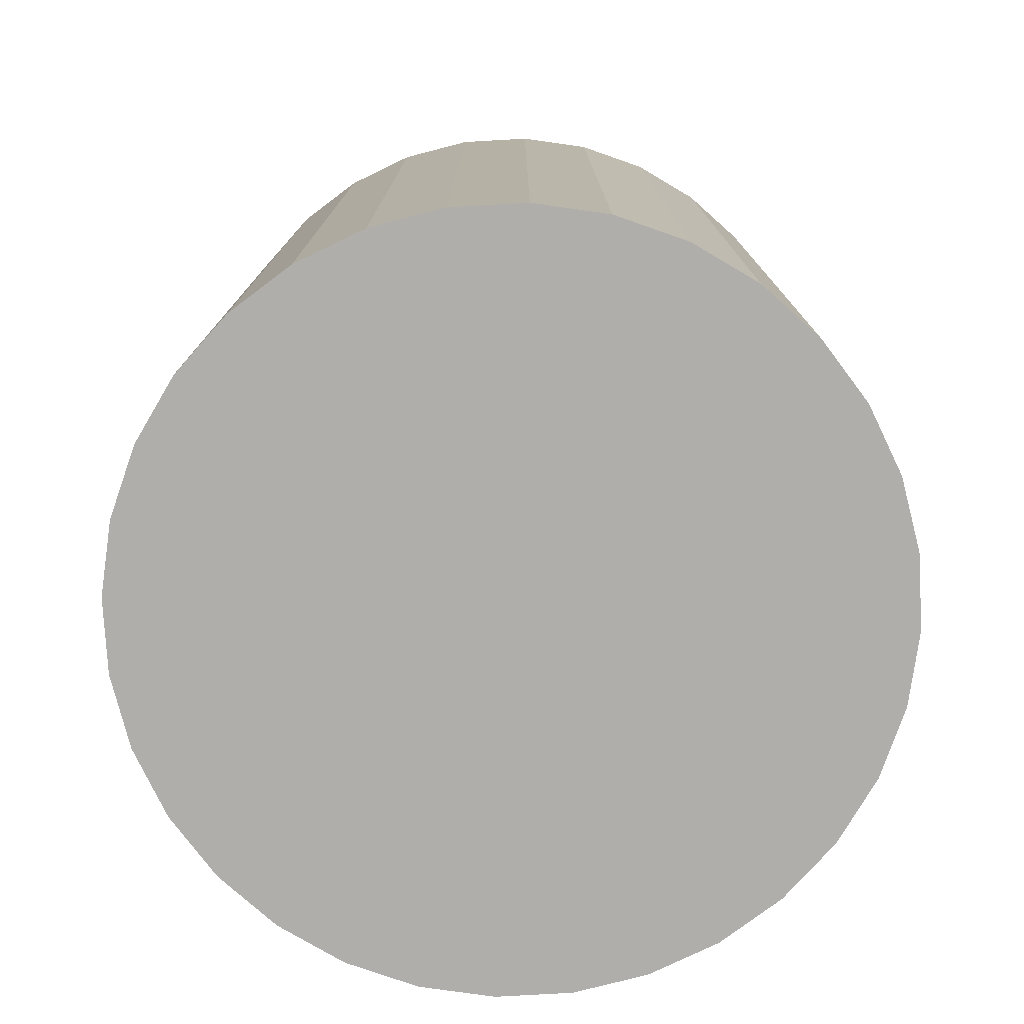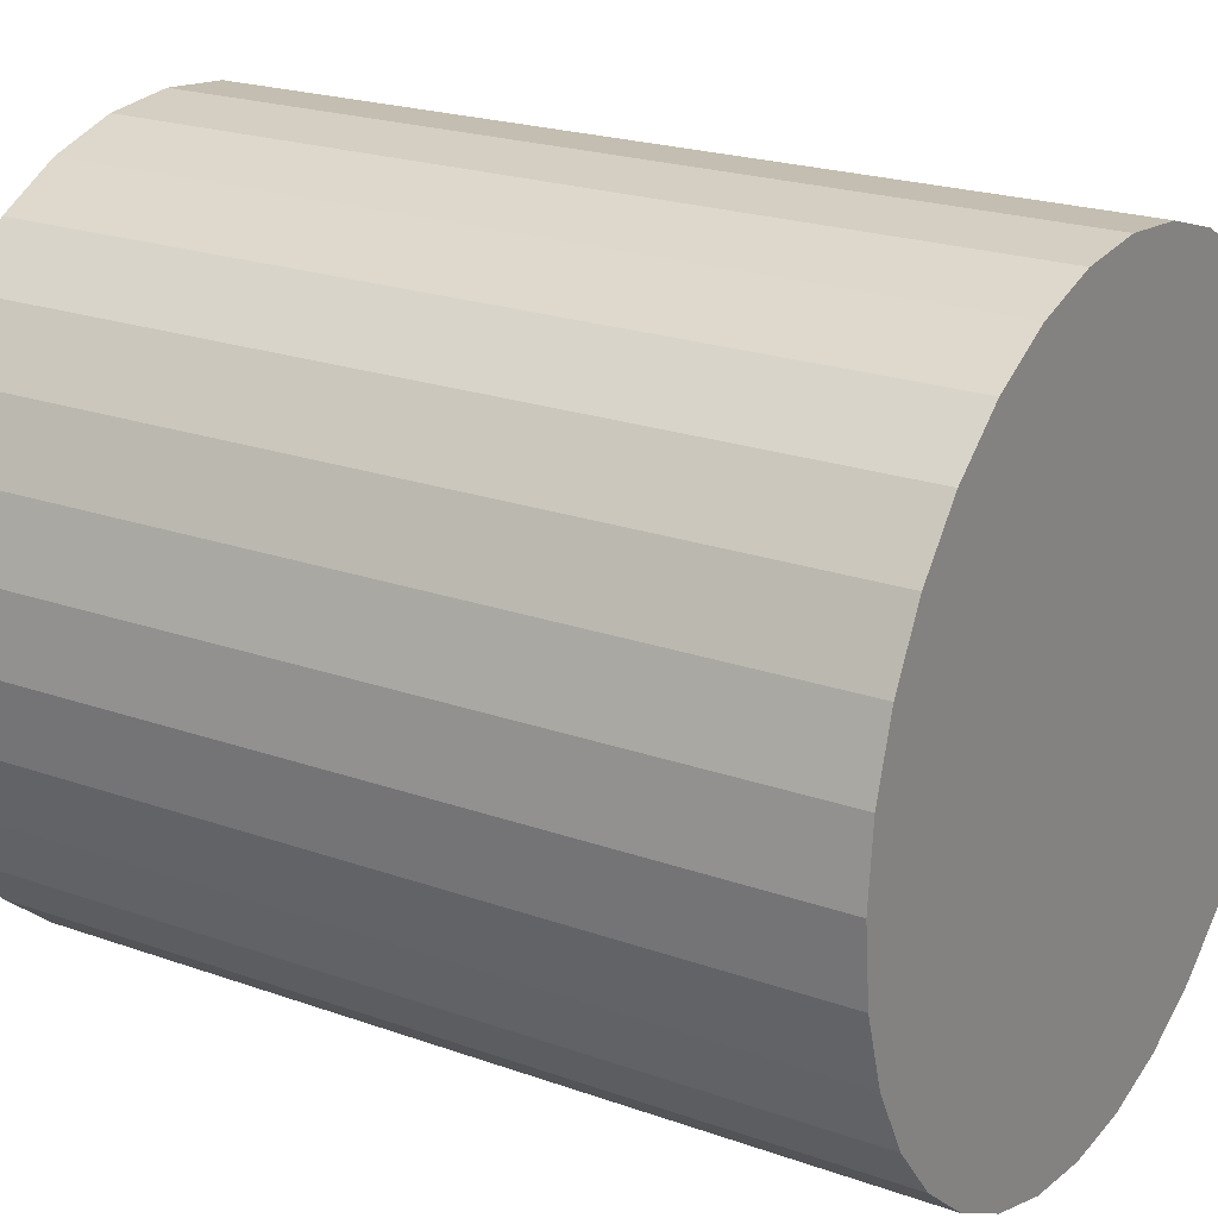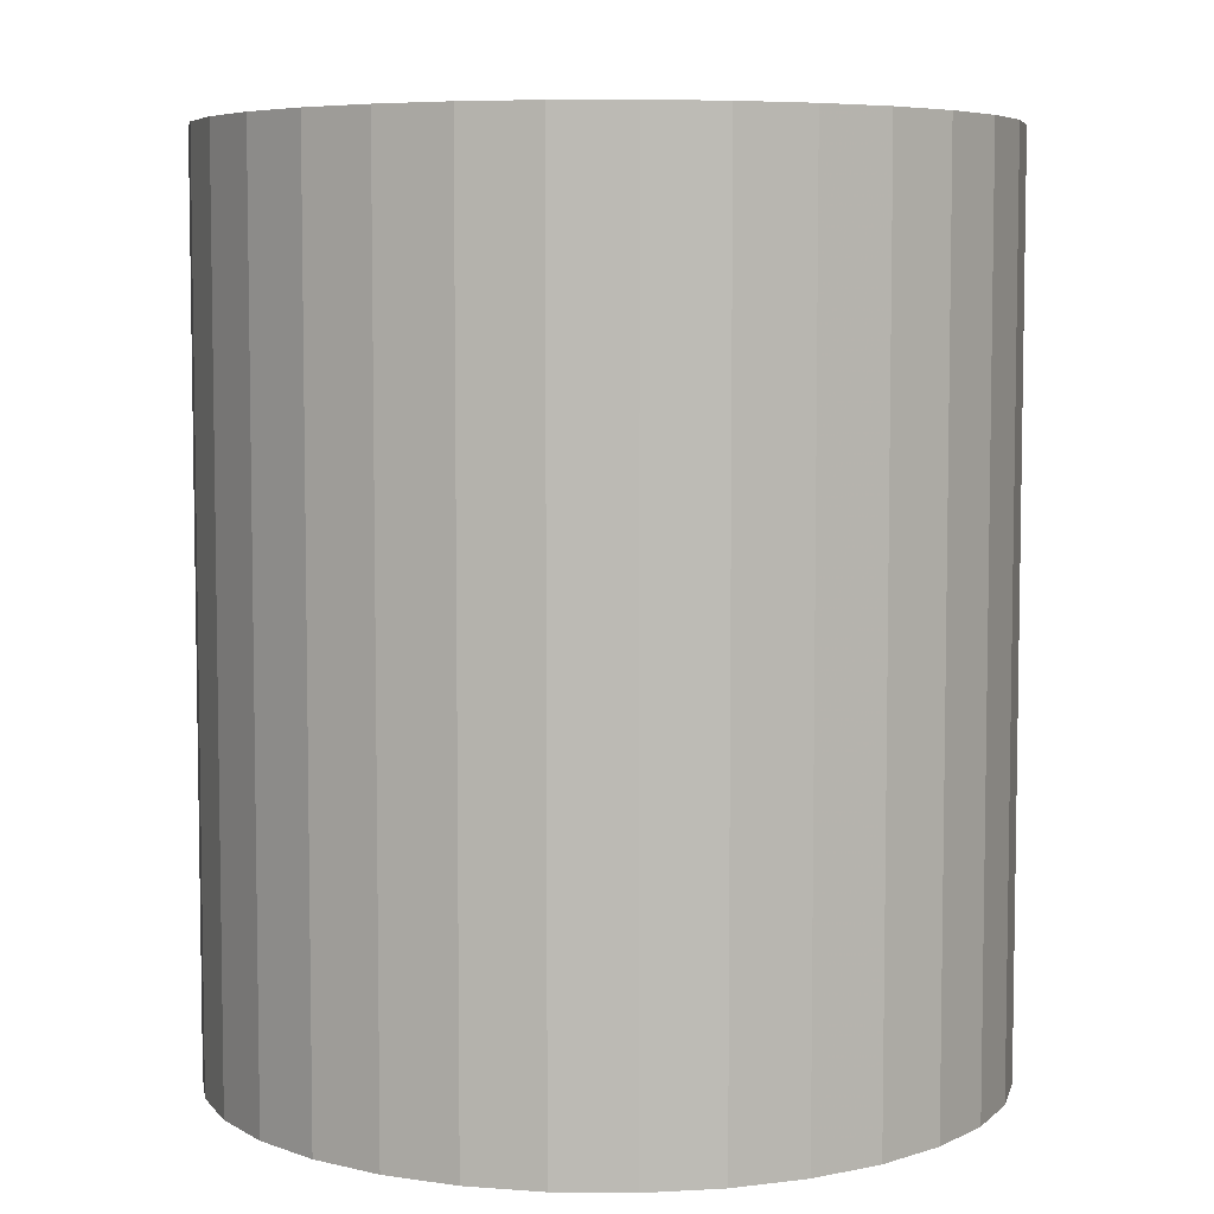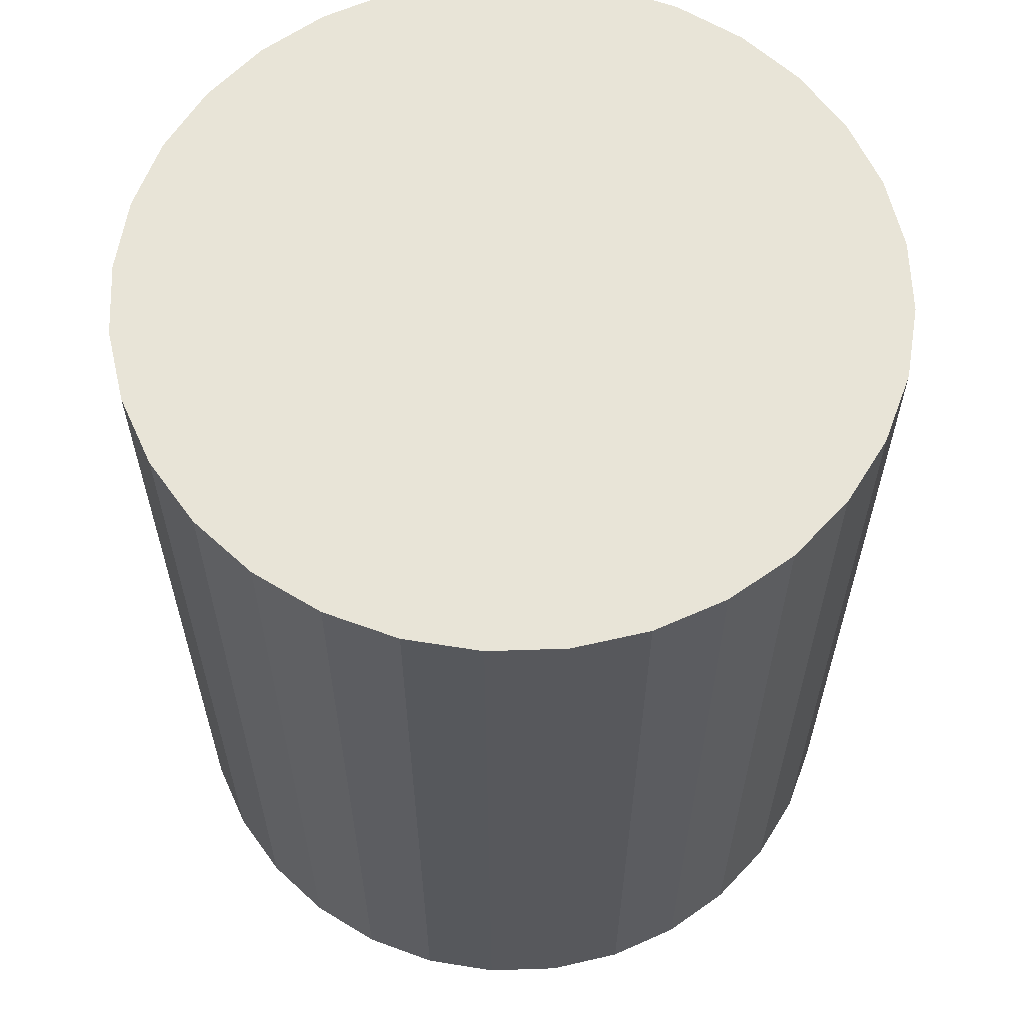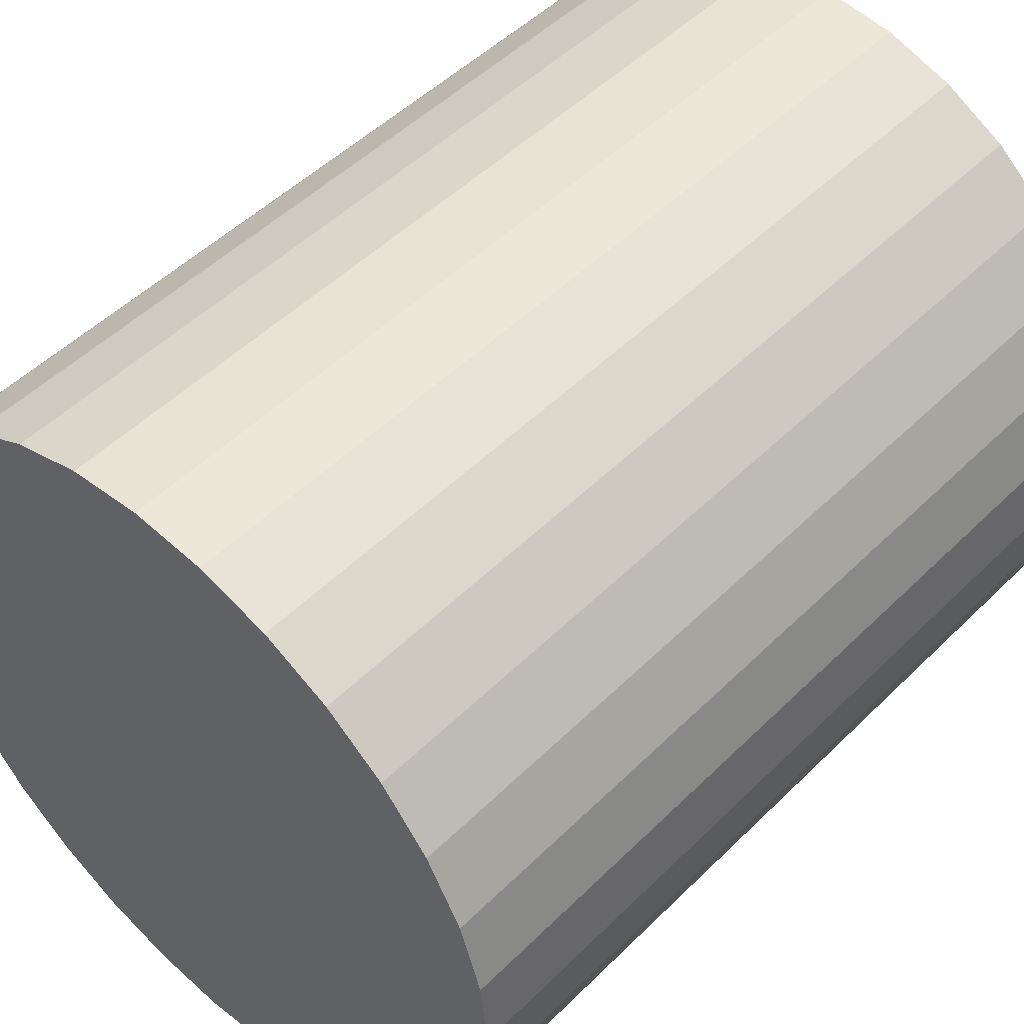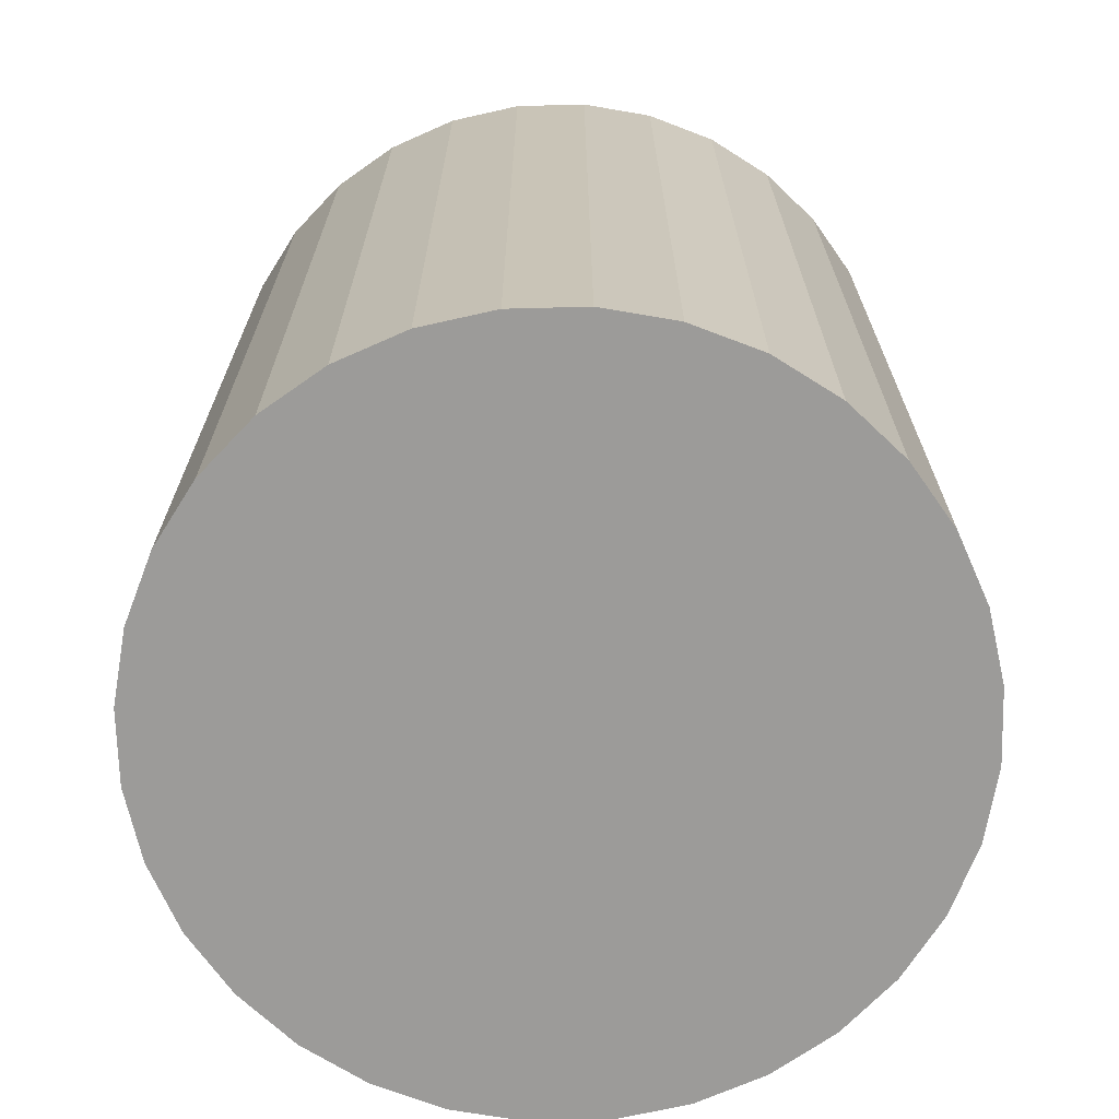
<metadata>
{"format":"obj","ext":"obj","renderer":"f3d","projection":"perspective","resolution":1024,"background":"white","views":[{"elev":-77.6,"azim":132.6,"up":"+Z"},{"elev":21.6,"azim":122.2,"up":"+Y"},{"elev":6.1,"azim":-48.9,"up":"+Z"},{"elev":61.3,"azim":104.9,"up":"+Z"},{"elev":49.7,"azim":-137.2,"up":"+Y"},{"elev":-69.8,"azim":-82.9,"up":"+Z"}]}
</metadata>
<code>
v 0 0 -0.027
v 0.02329 0 -0.027
v 0.02329 0 0.027
v 0 0 0.027
v 0.02285 0.004544 -0.027
v 0.02285 0.004544 0.027
v 0.02152 0.008914 -0.027
v 0.02152 0.008914 0.027
v 0.01937 0.01294 -0.027
v 0.01937 0.01294 0.027
v 0.01647 0.01647 -0.027
v 0.01647 0.01647 0.027
v 0.01294 0.01937 -0.027
v 0.01294 0.01937 0.027
v 0.008914 0.02152 -0.027
v 0.008914 0.02152 0.027
v 0.004544 0.02285 -0.027
v 0.004544 0.02285 0.027
v 0 0.02329 -0.027
v 0 0.02329 0.027
v -0.004544 0.02285 -0.027
v -0.004544 0.02285 0.027
v -0.008914 0.02152 -0.027
v -0.008914 0.02152 0.027
v -0.01294 0.01937 -0.027
v -0.01294 0.01937 0.027
v -0.01647 0.01647 -0.027
v -0.01647 0.01647 0.027
v -0.01937 0.01294 -0.027
v -0.01937 0.01294 0.027
v -0.02152 0.008914 -0.027
v -0.02152 0.008914 0.027
v -0.02285 0.004544 -0.027
v -0.02285 0.004544 0.027
v -0.02329 0 -0.027
v -0.02329 0 0.027
v -0.02285 -0.004544 -0.027
v -0.02285 -0.004544 0.027
v -0.02152 -0.008914 -0.027
v -0.02152 -0.008914 0.027
v -0.01937 -0.01294 -0.027
v -0.01937 -0.01294 0.027
v -0.01647 -0.01647 -0.027
v -0.01647 -0.01647 0.027
v -0.01294 -0.01937 -0.027
v -0.01294 -0.01937 0.027
v -0.008914 -0.02152 -0.027
v -0.008914 -0.02152 0.027
v -0.004544 -0.02285 -0.027
v -0.004544 -0.02285 0.027
v -0 -0.02329 -0.027
v -0 -0.02329 0.027
v 0.004544 -0.02285 -0.027
v 0.004544 -0.02285 0.027
v 0.008914 -0.02152 -0.027
v 0.008914 -0.02152 0.027
v 0.01294 -0.01937 -0.027
v 0.01294 -0.01937 0.027
v 0.01647 -0.01647 -0.027
v 0.01647 -0.01647 0.027
v 0.01937 -0.01294 -0.027
v 0.01937 -0.01294 0.027
v 0.02152 -0.008914 -0.027
v 0.02152 -0.008914 0.027
v 0.02285 -0.004544 -0.027
v 0.02285 -0.004544 0.027
f 2 1 5
f 2 5 3
f 3 5 6
f 3 6 4
f 5 1 7
f 5 7 6
f 6 7 8
f 6 8 4
f 7 1 9
f 7 9 8
f 8 9 10
f 8 10 4
f 9 1 11
f 9 11 10
f 10 11 12
f 10 12 4
f 11 1 13
f 11 13 12
f 12 13 14
f 12 14 4
f 13 1 15
f 13 15 14
f 14 15 16
f 14 16 4
f 15 1 17
f 15 17 16
f 16 17 18
f 16 18 4
f 17 1 19
f 17 19 18
f 18 19 20
f 18 20 4
f 19 1 21
f 19 21 20
f 20 21 22
f 20 22 4
f 21 1 23
f 21 23 22
f 22 23 24
f 22 24 4
f 23 1 25
f 23 25 24
f 24 25 26
f 24 26 4
f 25 1 27
f 25 27 26
f 26 27 28
f 26 28 4
f 27 1 29
f 27 29 28
f 28 29 30
f 28 30 4
f 29 1 31
f 29 31 30
f 30 31 32
f 30 32 4
f 31 1 33
f 31 33 32
f 32 33 34
f 32 34 4
f 33 1 35
f 33 35 34
f 34 35 36
f 34 36 4
f 35 1 37
f 35 37 36
f 36 37 38
f 36 38 4
f 37 1 39
f 37 39 38
f 38 39 40
f 38 40 4
f 39 1 41
f 39 41 40
f 40 41 42
f 40 42 4
f 41 1 43
f 41 43 42
f 42 43 44
f 42 44 4
f 43 1 45
f 43 45 44
f 44 45 46
f 44 46 4
f 45 1 47
f 45 47 46
f 46 47 48
f 46 48 4
f 47 1 49
f 47 49 48
f 48 49 50
f 48 50 4
f 49 1 51
f 49 51 50
f 50 51 52
f 50 52 4
f 51 1 53
f 51 53 52
f 52 53 54
f 52 54 4
f 53 1 55
f 53 55 54
f 54 55 56
f 54 56 4
f 55 1 57
f 55 57 56
f 56 57 58
f 56 58 4
f 57 1 59
f 57 59 58
f 58 59 60
f 58 60 4
f 59 1 61
f 59 61 60
f 60 61 62
f 60 62 4
f 61 1 63
f 61 63 62
f 62 63 64
f 62 64 4
f 63 1 65
f 63 65 64
f 64 65 66
f 64 66 4
f 65 1 2
f 65 2 66
f 66 2 3
f 66 3 4

</code>
